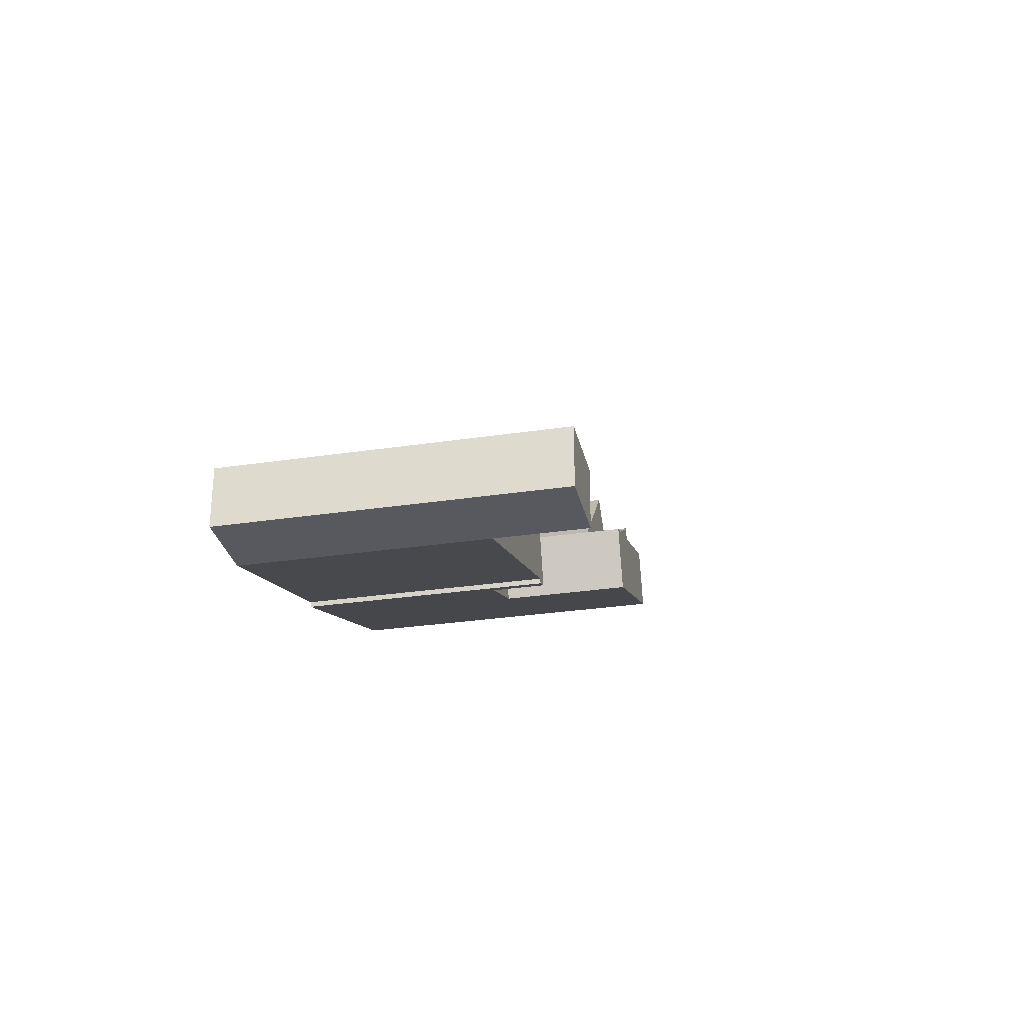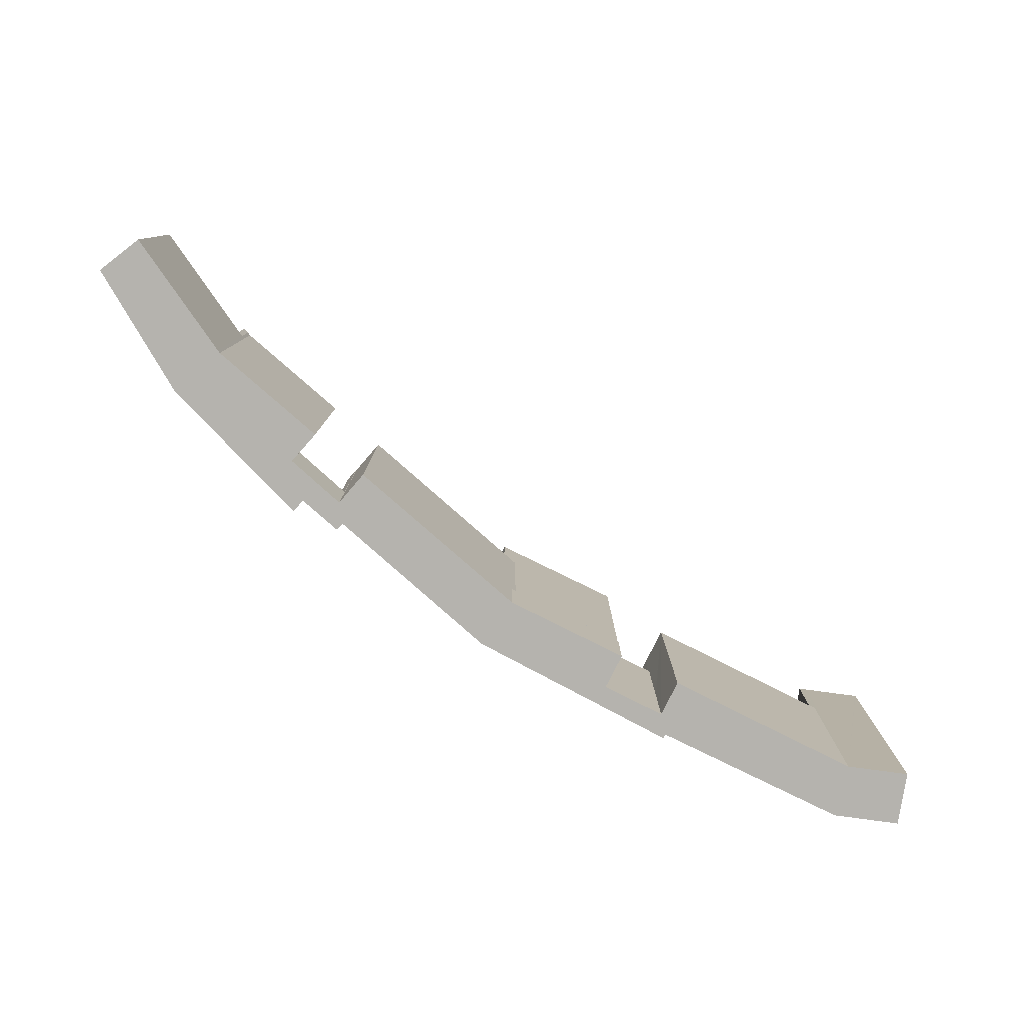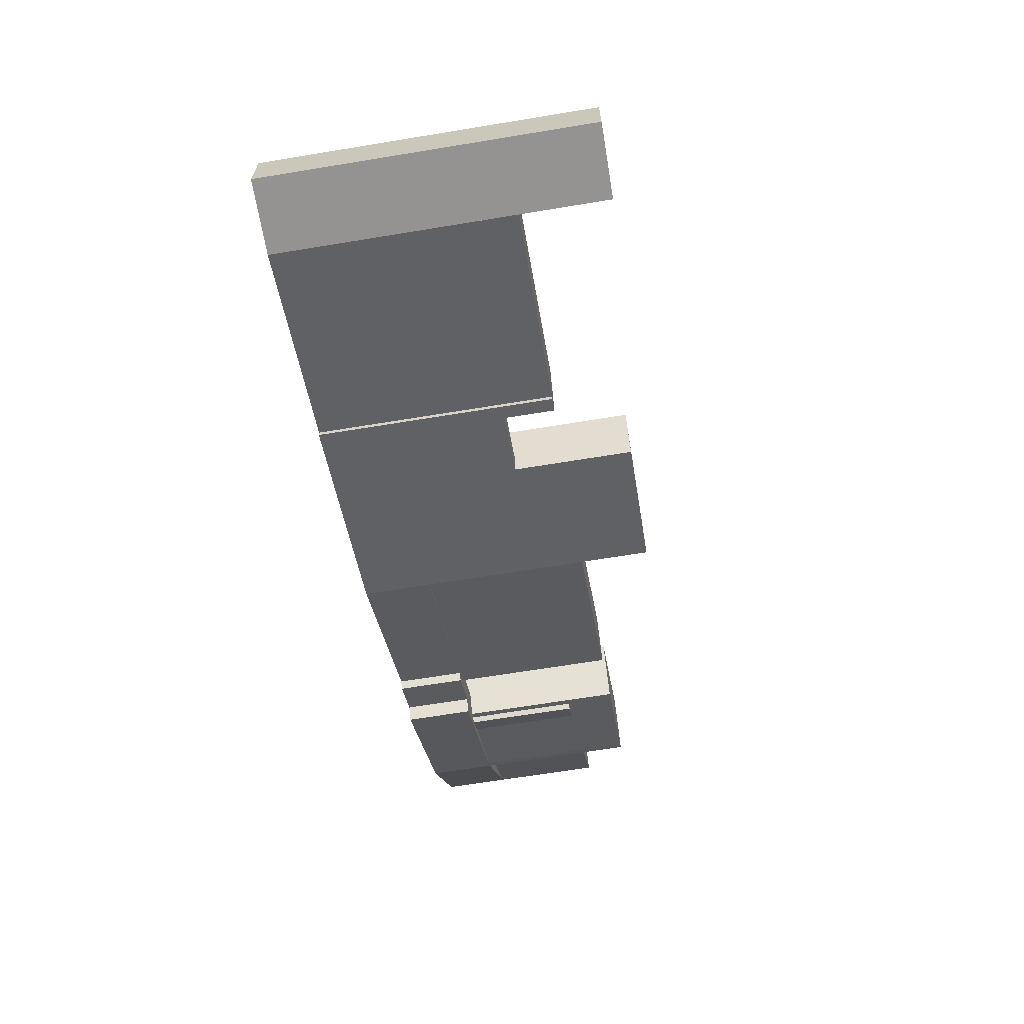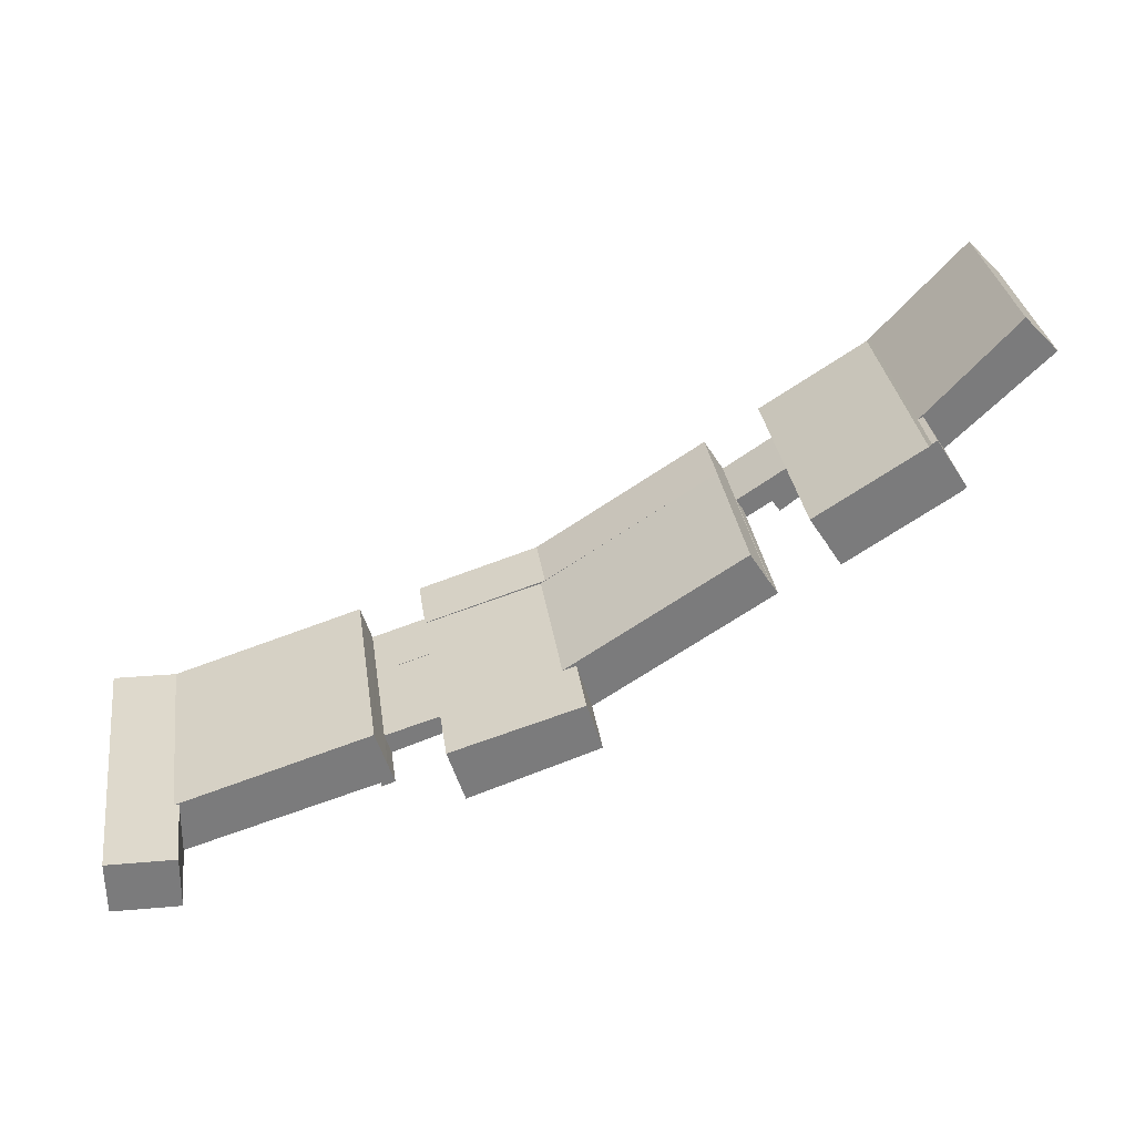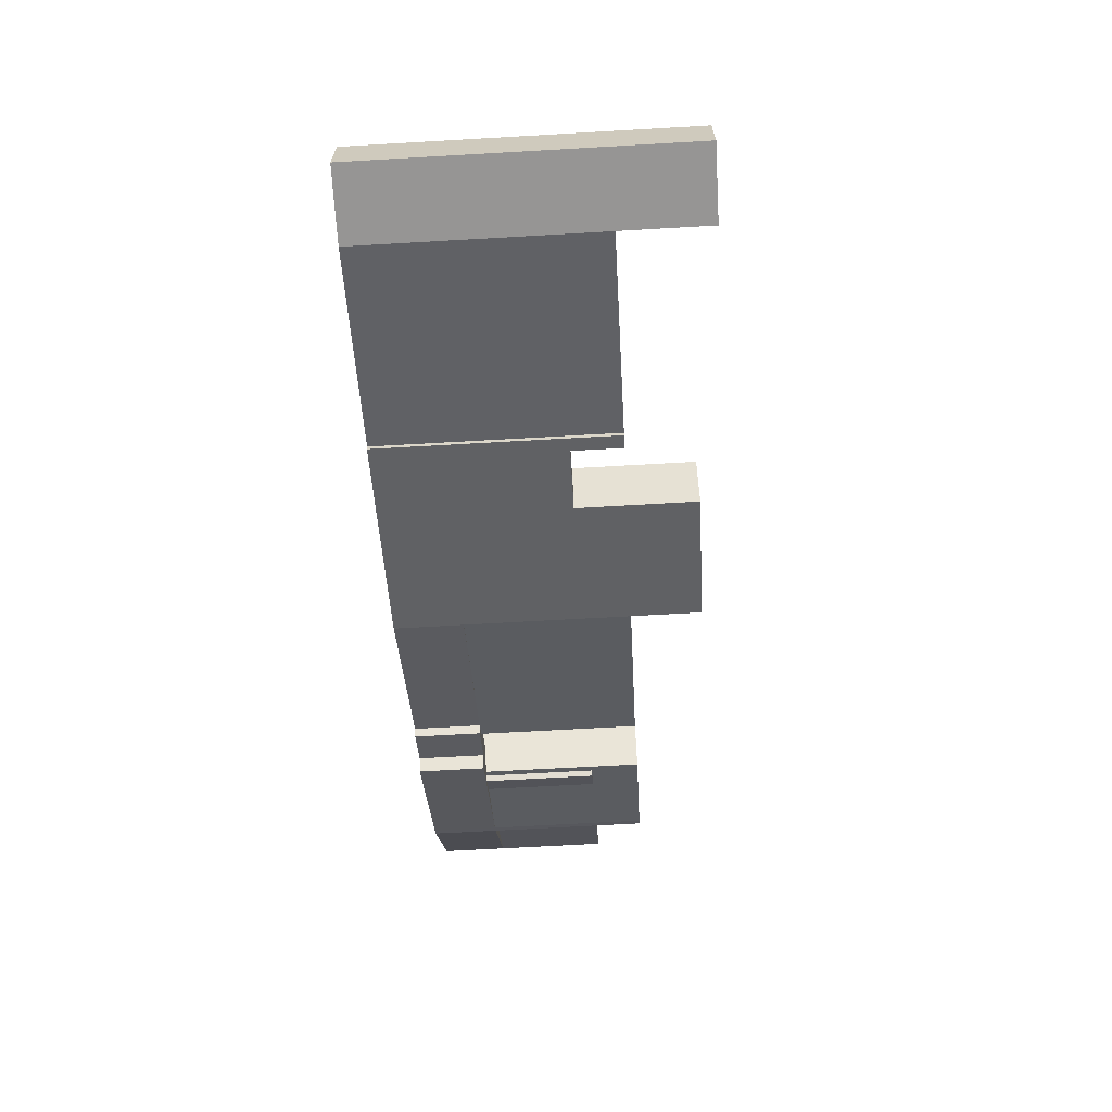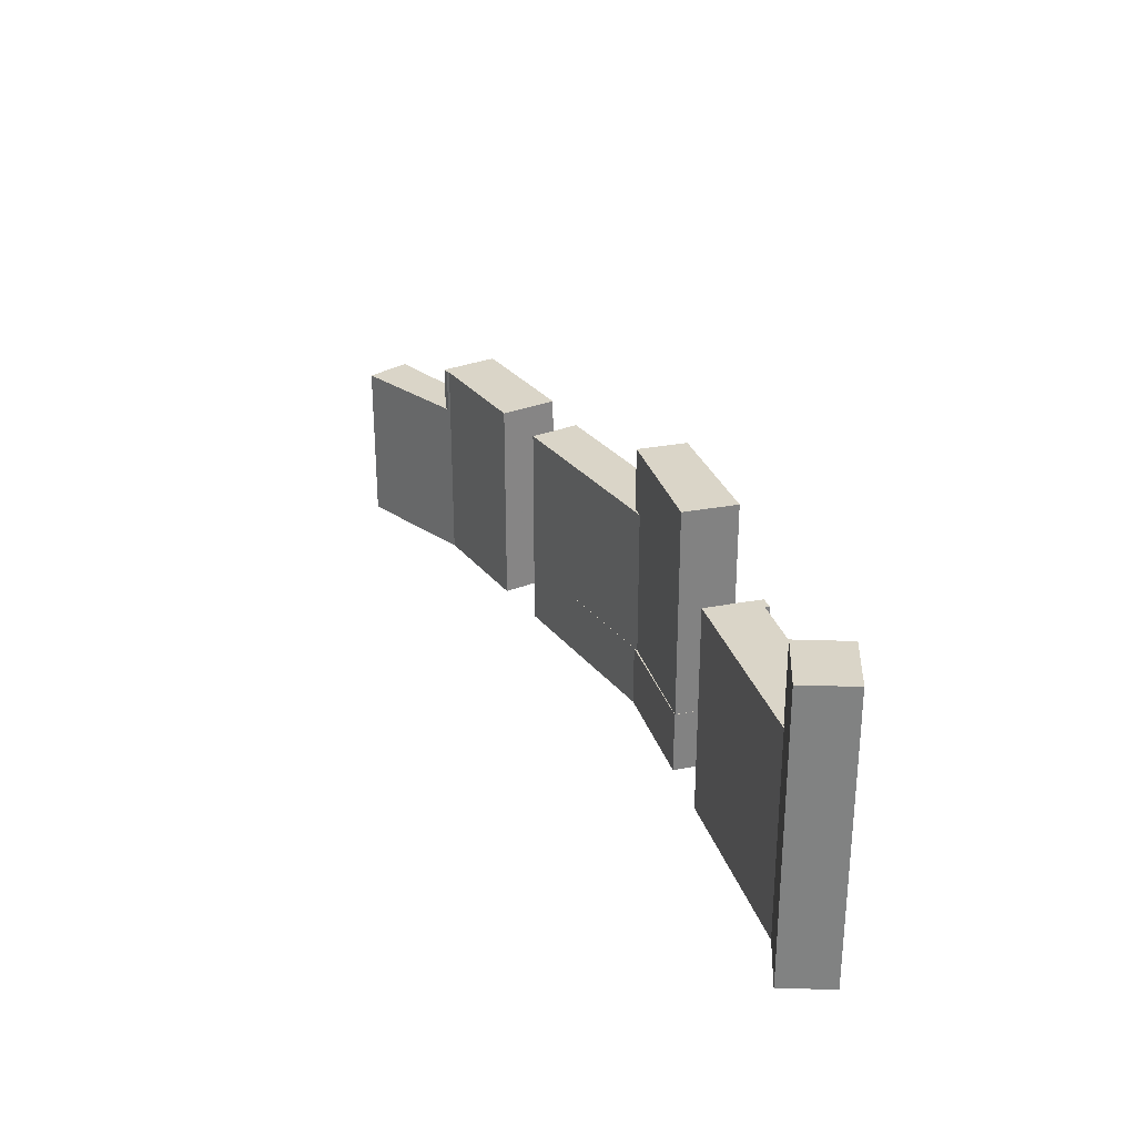
<metadata>
{"format":"obj","ext":"obj","renderer":"f3d","projection":"perspective","resolution":1024,"background":"white","views":[{"elev":-29.4,"azim":102.6,"up":"+Z"},{"elev":-79.9,"azim":-8.7,"up":"+Y"},{"elev":-65.9,"azim":99.4,"up":"+Z"},{"elev":31.9,"azim":171.9,"up":"+Z"},{"elev":-66.6,"azim":93.3,"up":"+Z"},{"elev":29.2,"azim":91.8,"up":"+Y"}]}
</metadata>
<code>
v  38.54 11.82 -25.07
v  40.19 11.82 -25.77
v  38.51 11.82 -25.17
v  38.91 11.82 -23.91
v  43.17 11.82 -25.25
v  42.47 11.82 -26.57
v  42.73 11.82 -26.67
v  42.82 11.82 -26.41
v  42.9 11.82 -26.13
v  43.17 1.546e-15 -25.25
v  42.82 1.617e-15 -26.41
v  42.73 1.633e-15 -26.67
v  42.9 1.6e-15 -26.13
v  38.51 1.541e-15 -25.17
v  42.47 1.627e-15 -26.57
v  40.19 1.578e-15 -25.77
v  38.91 1.464e-15 -23.91
v  38.54 1.535e-15 -25.07
v  11.63 11.82 -11.12
v  13.34 11.82 -12.21
v  13.07 11.82 -12.5
v  13.07 7.652e-16 -12.5
v  11.63 6.81e-16 -11.12
v  13.34 7.479e-16 -12.21
v  18.8 4.418 -14.98
v  29.76 4.418 -21.99
v  29.73 4.418 -22.07
v  29.73 1.352e-15 -22.07
v  18.8 9.174e-16 -14.98
v  29.76 1.346e-15 -21.99
v  47.67 15.02 -27.93
v  56.73 15.02 -27.06
v  56.8 15.02 -30.81
v  42.73 15.02 -26.67
v  43.69 15.02 -26.68
v  43.64 15.02 -26.99
v  48.78 15.02 -24.36
v  57.09 15.02 -27.05
v  45.52 15.02 -27.26
v  42.82 15.02 -26.41
v  42.9 15.02 -26.13
v  43.17 15.02 -25.25
v  43.95 15.02 -22.8
v  43.2 15.02 -25.15
v  43.94 15.02 -22.84
v  43.95 1.396e-15 -22.8
v  57.09 1.657e-15 -27.05
v  48.78 1.492e-15 -24.36
v  56.73 1.657e-15 -27.06
v  56.8 1.886e-15 -30.81
v  43.69 1.634e-15 -26.68
v  47.67 1.711e-15 -27.93
v  45.52 1.669e-15 -27.26
v  43.64 1.653e-15 -26.99
v  43.2 1.54e-15 -25.15
v  43.94 1.399e-15 -22.84
v  0 4.418 2.705e-16
v  6.739 4.418 -6.445
v  6.069 4.418 -7.507
v  6.069 4.597e-16 -7.507
v  0 0 0
v  6.739 3.946e-16 -6.445
v  56.73 20.59 -27.06
v  61.36 20.59 -30.73
v  56.8 20.59 -30.81
v  57.09 20.59 -27.05
v  57.11 20.59 -27.05
v  57.32 20.59 -27.05
v  61.36 20.59 -26.98
v  61.4 20.59 -30.73
v  61.4 20.59 -29.05
v  61.41 20.59 -26.98
v  57.11 1.657e-15 -27.05
v  61.41 1.652e-15 -26.98
v  57.32 1.656e-15 -27.05
v  61.36 1.652e-15 -26.98
v  61.4 1.882e-15 -30.73
v  61.4 1.779e-15 -29.05
v  61.36 1.882e-15 -30.73
v  31.42 4.418 -18.79
v  31.7 4.418 -18.99
v  19.75 4.418 -11.32
v  39.7 4.418 -21.47
v  39.66 4.418 -21.5
v  38.91 4.418 -23.91
v  38.96 4.418 -23.79
v  39.7 1.315e-15 -21.47
v  38.96 1.456e-15 -23.79
v  39.66 1.316e-15 -21.5
v  31.7 1.163e-15 -18.99
v  19.75 6.933e-16 -11.32
v  31.42 1.15e-15 -18.79
v  11.63 4.418 -11.12
v  13.07 4.418 -12.5
v  6.521 4.418 -7.855
v  15.28 4.418 -14.61
v  13.34 4.418 -12.21
v  13.83 4.418 -12.53
v  14.73 4.418 -11.13
v  15.86 4.418 -13.78
v  18.35 4.418 -13.52
v  17.81 4.418 -14.35
v  18.45 4.418 -15.46
v  18.66 4.418 -14.89
v  18.35 8.276e-16 -13.52
v  17.81 8.787e-16 -14.35
v  18.45 9.467e-16 -15.46
v  15.86 8.44e-16 -13.78
v  15.28 8.945e-16 -14.61
v  18.66 9.116e-16 -14.89
v  6.521 4.81e-16 -7.855
v  13.83 7.672e-16 -12.53
v  14.73 6.813e-16 -11.13
v  18.35 14.97 -13.52
v  18.66 14.97 -14.89
v  17.81 14.97 -14.35
v  18.8 14.97 -14.98
v  29.76 14.97 -21.99
v  18.37 14.97 -13.53
v  30.79 14.97 -18.7
v  18.42 14.97 -13.45
v  19.75 14.97 -11.32
v  31.7 14.97 -18.99
v  18.42 8.235e-16 -13.45
v  18.37 8.285e-16 -13.53
v  30.79 1.145e-15 -18.7
v  8.64 15.02 -4.219
v  8.815 15.02 -4.404
v  8.301 15.02 -4.002
v  6.739 15.02 -6.445
v  6.521 15.02 -7.855
v  6.069 15.02 -7.507
v  11.63 15.02 -11.12
v  13.34 15.02 -12.21
v  13.83 15.02 -12.53
v  14.72 15.02 -11.12
v  14.73 15.02 -11.1
v  16.07 15.02 -9.026
v  14.73 15.02 -11.13
v  14.72 6.808e-16 -11.12
v  14.73 6.798e-16 -11.1
v  16.07 5.527e-16 -9.026
v  8.301 2.451e-16 -4.002
v  8.64 2.583e-16 -4.219
v  8.815 2.697e-16 -4.404
v  8.301 11.82 -4.002
v  3.199 11.82 1.547
v  8.64 11.82 -4.219
v  6.739 11.82 -6.445
v  0 11.82 7.239e-16
v  0.775 11.82 0.81
v  2.345 11.82 2.452
v  2.345 -1.501e-16 2.452
v  3.199 -9.473e-17 1.547
v  0.775 -4.96e-17 0.81
v  29.76 19.4 -21.99
v  35.42 19.4 -24.08
v  29.73 19.4 -22.07
v  30.79 19.4 -18.7
v  38.51 19.4 -25.17
v  38.54 19.4 -25.07
v  38.91 19.4 -23.91
v  31.7 19.4 -18.99
v  39.66 19.4 -21.5
v  35.42 1.475e-15 -24.08
v  43.17 4.418 -25.25
v  38.94 4.418 -23.87
v  38.94 1.462e-15 -23.87
g defaultobject
f 1 2 3
f 2 1 4
f 2 4 5
f 2 5 6
f 6 5 7
f 7 5 8
f 8 5 9
f 10 9 5
f 9 10 8
f 8 10 7
f 7 10 11
f 7 11 12
f 11 10 13
f 12 6 7
f 6 12 2
f 2 12 3
f 3 12 14
f 14 12 15
f 14 15 16
f 14 1 3
f 1 14 4
f 4 14 17
f 17 14 18
f 17 5 4
f 5 17 10
f 16 18 14
f 18 16 17
f 17 16 10
f 10 16 15
f 10 15 12
f 10 12 11
f 10 11 13
f 19 20 21
f 22 19 21
f 19 22 23
f 23 20 19
f 20 23 24
f 24 21 20
f 21 24 22
f 24 23 22
f 25 26 27
f 28 25 27
f 25 28 29
f 29 26 25
f 26 29 30
f 30 27 26
f 27 30 28
f 29 28 30
f 31 32 33
f 34 35 36
f 32 37 38
f 37 32 31
f 37 31 39
f 37 39 35
f 37 35 34
f 37 34 40
f 37 40 41
f 37 41 42
f 37 42 43
f 43 42 44
f 43 44 45
f 46 37 43
f 37 46 38
f 38 46 47
f 47 46 48
f 47 32 38
f 32 47 49
f 50 31 33
f 31 50 39
f 39 50 35
f 35 50 51
f 51 50 52
f 51 52 53
f 54 34 36
f 34 54 12
f 49 33 32
f 33 49 50
f 51 36 35
f 36 51 54
f 12 40 34
f 40 12 41
f 41 12 42
f 42 12 44
f 44 12 45
f 45 12 43
f 43 12 11
f 43 11 10
f 43 10 46
f 10 11 13
f 46 10 55
f 46 55 56
f 54 11 12
f 11 54 13
f 13 54 10
f 10 54 55
f 55 54 56
f 56 54 51
f 56 51 53
f 56 53 46
f 46 53 48
f 48 53 52
f 48 52 50
f 48 50 49
f 47 48 49
f 57 58 59
f 60 57 59
f 57 60 61
f 61 58 57
f 58 61 62
f 62 59 58
f 59 62 60
f 61 60 62
f 63 64 65
f 64 63 66
f 64 66 67
f 64 67 68
f 64 68 69
f 64 69 70
f 70 69 71
f 71 69 72
f 73 68 67
f 68 73 69
f 69 73 72
f 72 73 74
f 74 73 75
f 74 75 76
f 49 66 63
f 66 49 47
f 47 67 66
f 67 47 73
f 74 71 72
f 71 74 70
f 70 74 77
f 77 74 78
f 77 64 70
f 64 77 65
f 65 77 50
f 50 77 79
f 50 63 65
f 63 50 49
f 79 49 50
f 49 79 47
f 47 79 73
f 73 79 75
f 75 79 76
f 76 79 77
f 76 77 78
f 76 78 74
f 80 81 82
f 81 80 83
f 81 83 84
f 84 83 85
f 85 83 86
f 87 86 83
f 86 87 88
f 88 85 86
f 85 88 17
f 17 84 85
f 84 17 89
f 89 81 84
f 81 89 90
f 90 82 81
f 82 90 91
f 92 83 80
f 83 92 87
f 91 80 82
f 80 91 92
f 88 89 17
f 89 88 87
f 89 87 92
f 89 92 90
f 90 92 91
f 93 94 95
f 96 95 94
f 97 96 94
f 98 96 97
f 99 96 98
f 100 96 99
f 101 100 99
f 102 100 101
f 103 100 102
f 104 103 102
f 25 103 104
f 105 102 101
f 102 105 106
f 29 103 25
f 103 29 107
f 108 96 100
f 96 108 109
f 106 104 102
f 104 106 25
f 25 106 29
f 29 106 110
f 111 93 95
f 93 111 23
f 23 94 93
f 94 23 22
f 24 98 97
f 98 24 112
f 113 101 99
f 101 113 105
f 107 100 103
f 100 107 108
f 109 95 96
f 95 109 111
f 22 97 94
f 97 22 24
f 112 99 98
f 99 112 113
f 107 106 108
f 106 107 110
f 110 107 29
f 111 22 23
f 22 111 109
f 22 109 24
f 24 109 112
f 112 109 113
f 113 109 108
f 113 108 105
f 105 108 106
f 114 115 116
f 115 114 117
f 117 114 118
f 118 114 119
f 118 119 120
f 120 119 121
f 120 121 122
f 120 122 123
f 121 91 122
f 91 121 119
f 91 119 124
f 124 119 125
f 106 114 116
f 114 106 105
f 91 123 122
f 123 91 90
f 105 119 114
f 119 105 125
f 90 120 123
f 120 90 126
f 126 118 120
f 118 126 30
f 30 117 118
f 117 30 115
f 115 30 116
f 116 30 106
f 106 30 110
f 110 30 29
f 106 125 105
f 125 106 110
f 124 90 91
f 90 124 126
f 126 124 30
f 30 124 125
f 30 125 110
f 30 110 29
f 127 128 129
f 130 131 132
f 131 130 133
f 133 130 134
f 134 130 129
f 134 129 135
f 135 129 136
f 136 129 137
f 137 129 128
f 137 128 138
f 139 135 136
f 137 140 136
f 140 137 138
f 140 138 141
f 141 138 142
f 113 135 139
f 135 113 112
f 140 139 136
f 139 140 113
f 143 127 129
f 127 143 144
f 144 128 127
f 128 144 145
f 145 138 128
f 138 145 142
f 112 134 135
f 134 112 133
f 133 112 131
f 131 112 24
f 131 24 111
f 111 24 23
f 111 132 131
f 132 111 60
f 60 130 132
f 130 60 129
f 129 60 143
f 143 60 62
f 113 140 112
f 111 62 60
f 62 111 143
f 143 111 23
f 143 23 144
f 144 23 145
f 145 23 142
f 142 23 24
f 142 24 141
f 141 24 112
f 141 112 140
f 146 147 148
f 147 146 149
f 147 149 150
f 147 150 151
f 147 151 152
f 153 147 152
f 147 153 148
f 148 153 144
f 144 153 154
f 144 146 148
f 146 144 143
f 62 150 149
f 150 62 61
f 143 149 146
f 149 143 62
f 151 153 152
f 153 151 150
f 153 150 155
f 155 150 61
f 154 143 144
f 143 154 62
f 62 154 61
f 61 154 155
f 155 154 153
f 156 157 158
f 157 156 159
f 157 159 160
f 160 159 161
f 161 159 162
f 162 159 163
f 162 163 164
f 163 89 164
f 89 163 159
f 89 159 90
f 90 159 126
f 89 162 164
f 162 89 161
f 161 89 160
f 160 89 17
f 160 17 18
f 160 18 14
f 14 157 160
f 157 14 158
f 158 14 28
f 28 14 165
f 28 156 158
f 156 28 30
f 30 159 156
f 159 30 126
f 90 17 89
f 17 90 126
f 17 126 30
f 17 30 18
f 18 30 14
f 14 30 165
f 165 30 28
f 166 85 167
f 17 167 85
f 167 17 168
f 168 166 167
f 166 168 10
f 10 85 166
f 85 10 17
f 10 168 17

</code>
